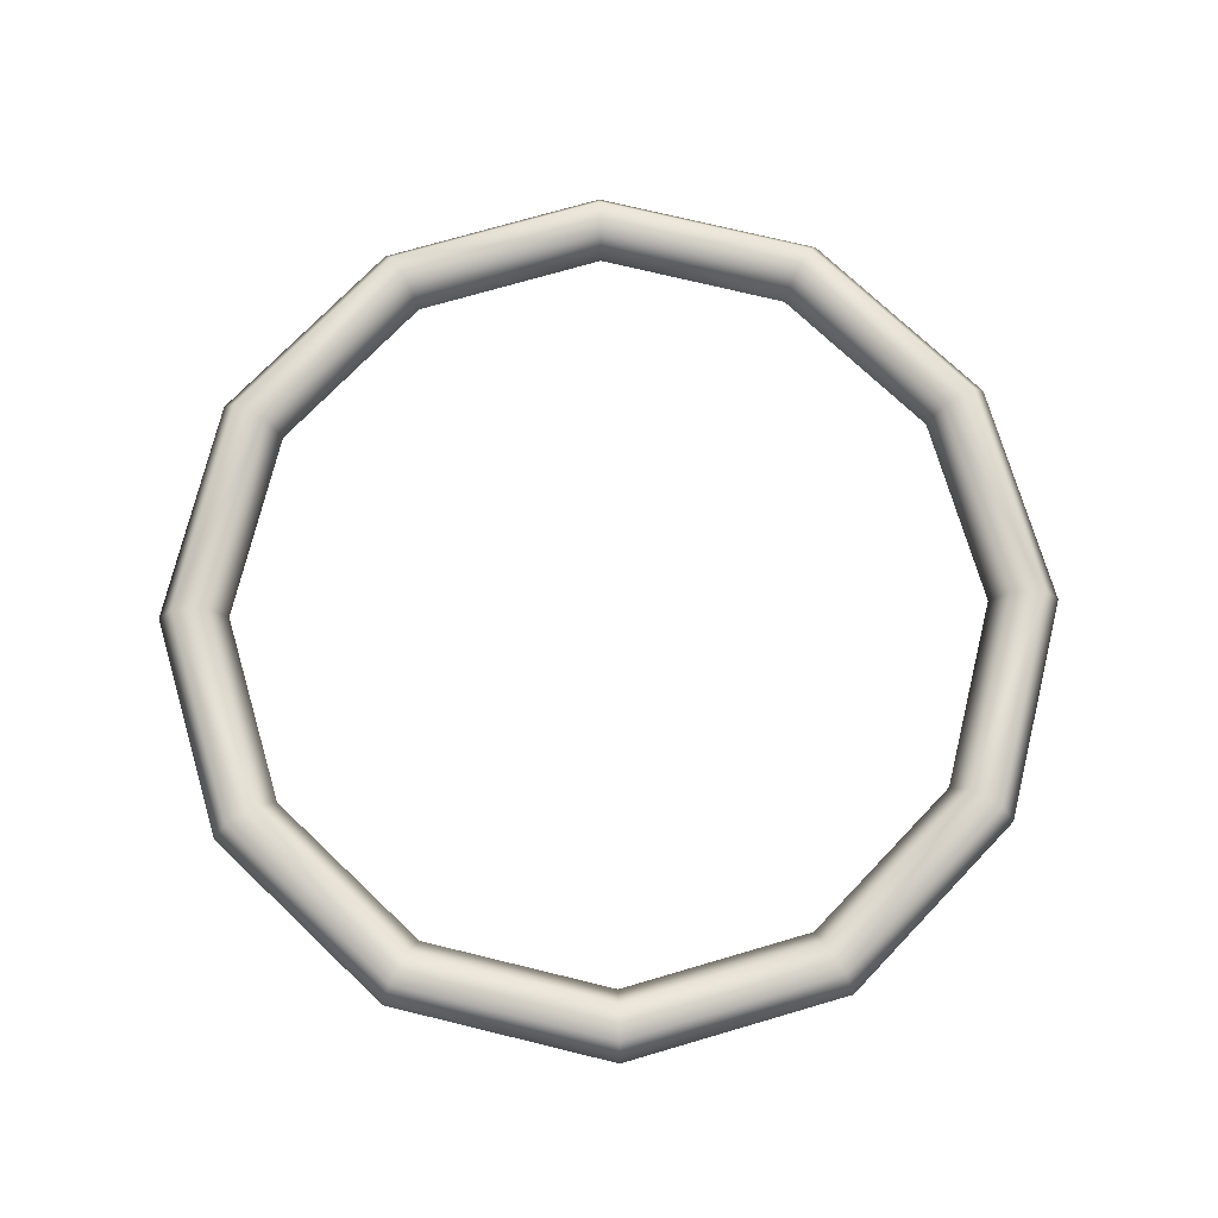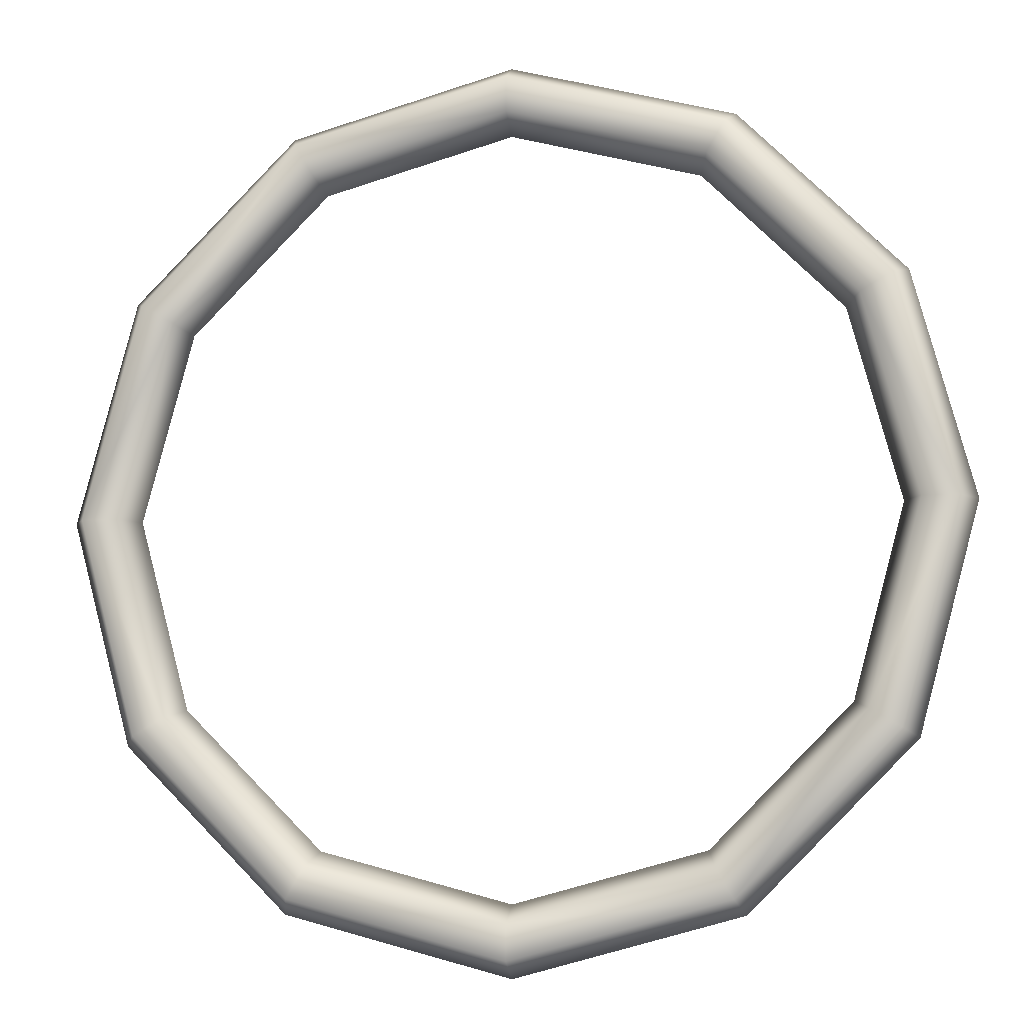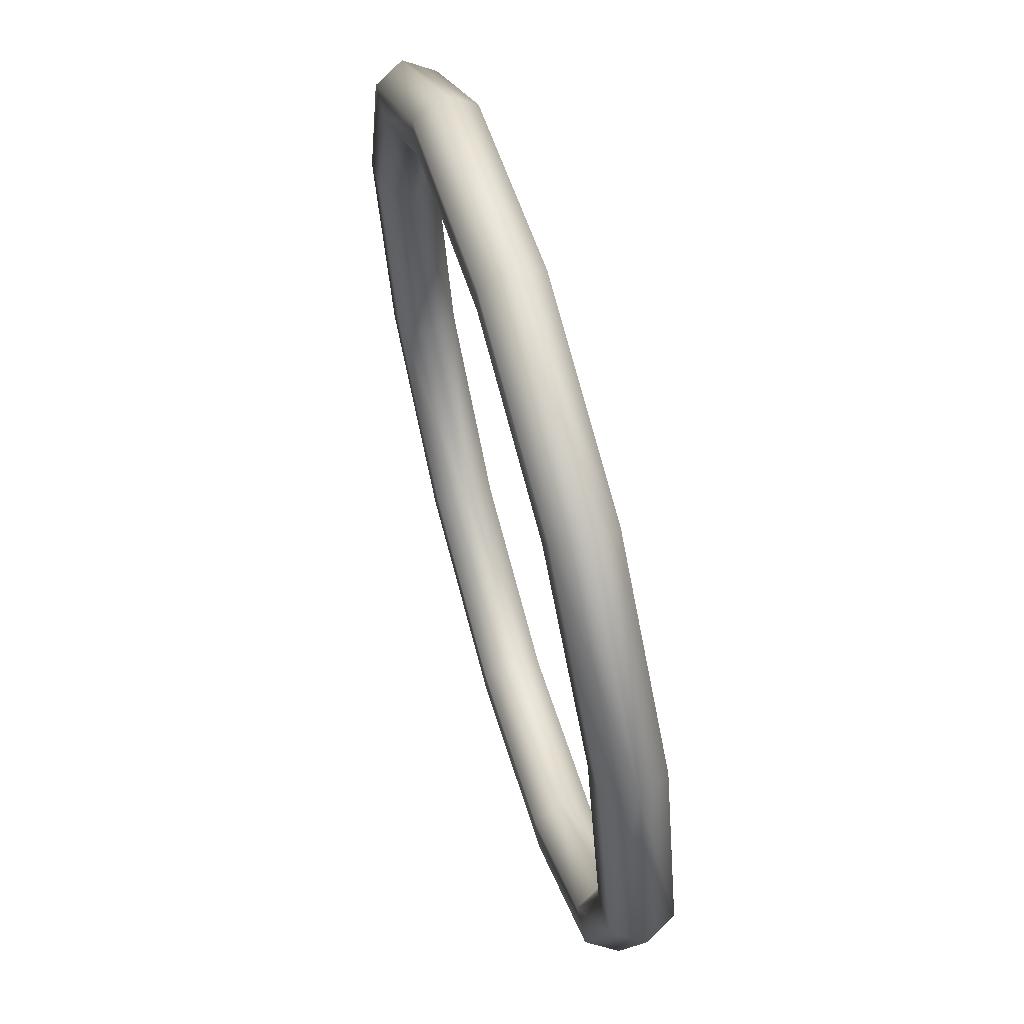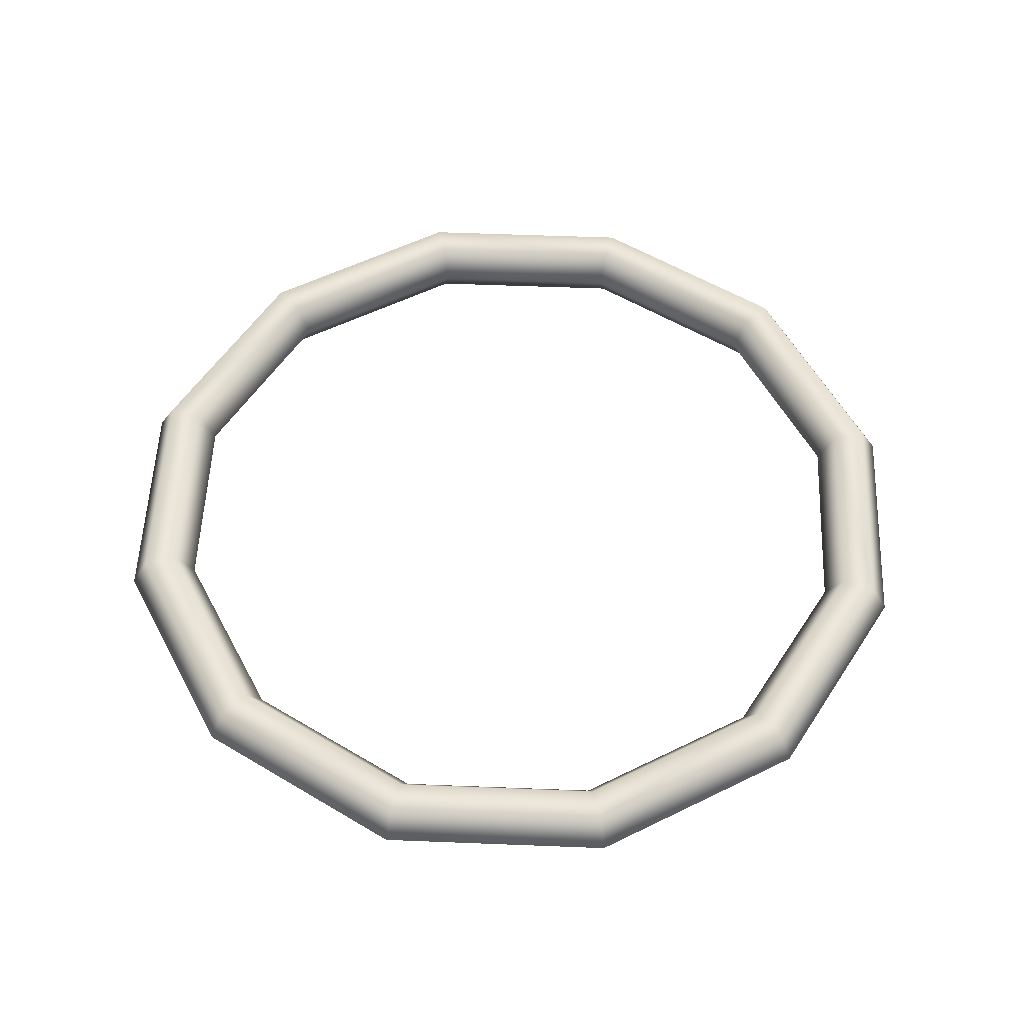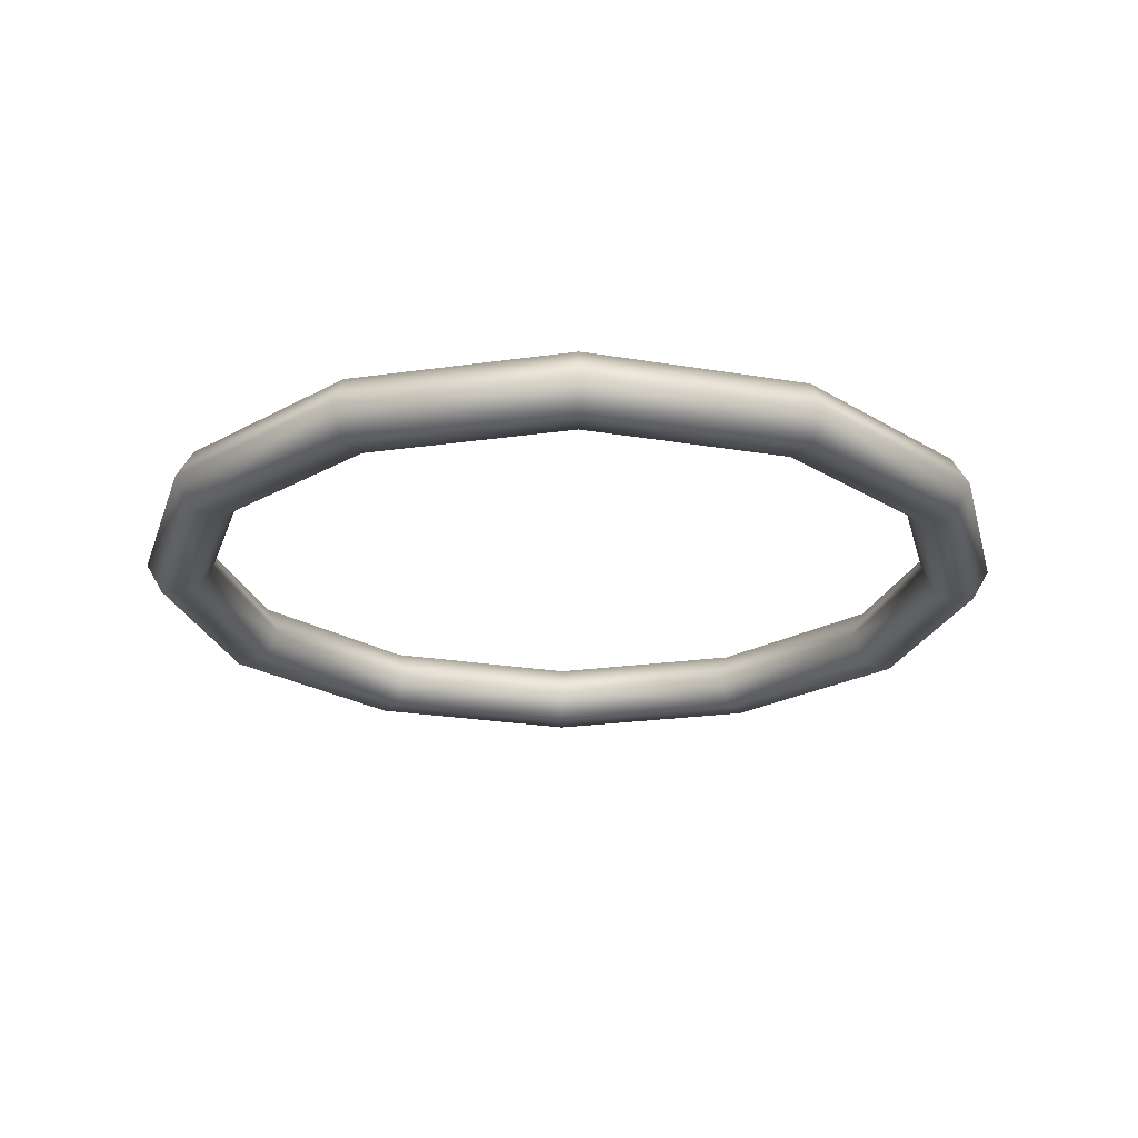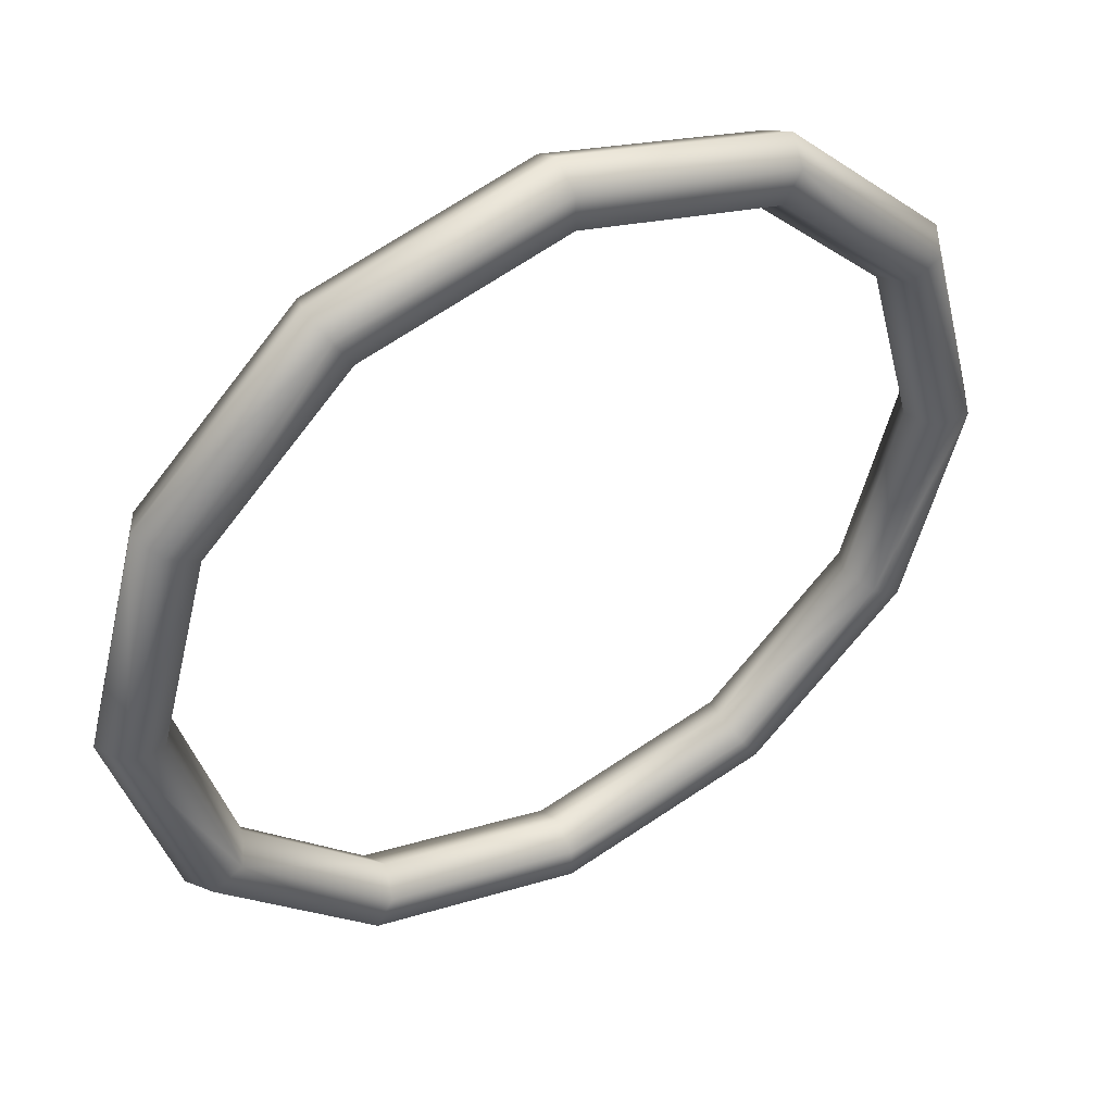
<metadata>
{"format":"obj","ext":"obj","renderer":"f3d","projection":"perspective","resolution":1024,"background":"white","views":[{"elev":73.4,"azim":178.7,"up":"+Z"},{"elev":-8.5,"azim":-168.7,"up":"+Y"},{"elev":63.7,"azim":74.2,"up":"+Y"},{"elev":54.8,"azim":-162.6,"up":"+Z"},{"elev":-22.9,"azim":28.8,"up":"+Z"},{"elev":46.0,"azim":-29.8,"up":"+Y"}]}
</metadata>
<code>
o torus3
v 1.534 -3.045e-17 -6.553e-18
v 1.329 -0.7671 4.042e-17
v 0.7671 -1.329 7.48e-17
v 9.394e-17 -1.534 8.739e-17
v -0.7671 -1.329 7.48e-17
v -1.329 -0.7671 4.042e-17
v -1.534 -2.183e-16 -6.553e-18
v -1.329 0.7671 -5.353e-17
v -0.7671 1.329 -8.791e-17
v -2.818e-16 1.534 -1.005e-16
v 0.7671 1.329 -8.791e-17
v 1.329 0.7671 -5.353e-17
v 1.474 -2.409e-17 0.1039
v 1.277 -0.7371 0.1039
v 0.7371 -1.277 0.1039
v 9.027e-17 -1.474 0.1039
v -0.7371 -1.277 0.1039
v -1.277 -0.7371 0.1039
v -1.474 -2.046e-16 0.1039
v -1.277 0.7371 0.1039
v -0.7371 1.277 0.1039
v -2.708e-16 1.474 0.1039
v 0.7371 1.277 0.1039
v 1.277 0.7371 0.1039
v 1.354 -2.409e-17 0.1039
v 1.173 -0.6771 0.1039
v 0.6771 -1.173 0.1039
v 8.292e-17 -1.354 0.1039
v -0.6771 -1.173 0.1039
v -1.173 -0.6771 0.1039
v -1.354 -1.899e-16 0.1039
v -1.173 0.6771 0.1039
v -0.6771 1.173 0.1039
v -2.488e-16 1.354 0.1039
v 0.6771 1.173 0.1039
v 1.173 0.6771 0.1039
v 1.294 -3.045e-17 8.142e-18
v 1.121 -0.6471 4.777e-17
v 0.6471 -1.121 7.677e-17
v 7.925e-17 -1.294 8.739e-17
v -0.6471 -1.121 7.677e-17
v -1.121 -0.6471 4.777e-17
v -1.294 -1.889e-16 8.142e-18
v -1.121 0.6471 -3.148e-17
v -0.6471 1.121 -6.049e-17
v -2.377e-16 1.294 -7.111e-17
v 0.6471 1.121 -6.049e-17
v 1.121 0.6471 -3.148e-17
v 1.354 -3.682e-17 -0.1039
v 1.173 -0.6771 -0.1039
v 0.6771 -1.173 -0.1039
v 8.292e-17 -1.354 -0.1039
v -0.6771 -1.173 -0.1039
v -1.173 -0.6771 -0.1039
v -1.354 -2.027e-16 -0.1039
v -1.173 0.6771 -0.1039
v -0.6771 1.173 -0.1039
v -2.488e-16 1.354 -0.1039
v 0.6771 1.173 -0.1039
v 1.173 0.6771 -0.1039
v 1.474 -3.682e-17 -0.1039
v 1.277 -0.7371 -0.1039
v 0.7371 -1.277 -0.1039
v 9.027e-17 -1.474 -0.1039
v -0.7371 -1.277 -0.1039
v -1.277 -0.7371 -0.1039
v -1.474 -2.174e-16 -0.1039
v -1.277 0.7371 -0.1039
v -0.7371 1.277 -0.1039
v -2.708e-16 1.474 -0.1039
v 0.7371 1.277 -0.1039
v 1.277 0.7371 -0.1039
g torus3_torus3_auv
f 1 13 2
f 1 61 12
f 2 13 14
f 2 15 3
f 2 61 1
f 2 63 62
f 3 15 4
f 3 63 2
f 4 15 16
f 4 17 5
f 4 63 3
f 4 65 64
f 5 17 6
f 5 65 4
f 6 17 18
f 6 19 7
f 6 65 5
f 6 67 66
f 7 19 8
f 7 67 6
f 8 19 20
f 8 21 9
f 8 67 7
f 8 69 68
f 9 21 10
f 9 69 8
f 10 21 22
f 10 23 11
f 10 69 9
f 10 71 70
f 11 23 12
f 11 71 10
f 12 13 1
f 12 23 24
f 12 61 72
f 12 71 11
f 13 26 14
f 13 36 25
f 14 15 2
f 14 26 15
f 15 26 27
f 15 28 16
f 16 17 4
f 16 28 17
f 17 28 29
f 17 30 18
f 18 19 6
f 18 30 19
f 19 30 31
f 19 32 20
f 20 21 8
f 20 32 21
f 21 32 33
f 21 34 22
f 22 23 10
f 22 34 23
f 23 34 35
f 23 36 24
f 24 13 12
f 24 36 13
f 25 26 13
f 25 37 26
f 26 37 38
f 26 39 27
f 27 28 15
f 27 39 28
f 28 39 40
f 28 41 29
f 29 30 17
f 29 41 30
f 30 41 42
f 30 43 31
f 31 32 19
f 31 43 32
f 32 43 44
f 32 45 33
f 33 34 21
f 33 45 34
f 34 45 46
f 34 47 35
f 35 36 23
f 35 47 36
f 36 37 25
f 36 47 48
f 37 50 38
f 37 60 49
f 38 39 26
f 38 50 39
f 39 50 51
f 39 52 40
f 40 41 28
f 40 52 41
f 41 52 53
f 41 54 42
f 42 43 30
f 42 54 43
f 43 54 55
f 43 56 44
f 44 45 32
f 44 56 45
f 45 56 57
f 45 58 46
f 46 47 34
f 46 58 47
f 47 58 59
f 47 60 48
f 48 37 36
f 48 60 37
f 49 50 37
f 49 61 50
f 50 61 62
f 50 63 51
f 51 52 39
f 51 63 52
f 52 63 64
f 52 65 53
f 53 54 41
f 53 65 54
f 54 65 66
f 54 67 55
f 55 56 43
f 55 67 56
f 56 67 68
f 56 69 57
f 57 58 45
f 57 69 58
f 58 69 70
f 58 71 59
f 59 60 47
f 59 71 60
f 60 61 49
f 60 71 72
f 62 61 2
f 62 63 50
f 64 63 4
f 64 65 52
f 66 65 6
f 66 67 54
f 68 67 8
f 68 69 56
f 70 69 10
f 70 71 58
f 72 61 60
f 72 71 12

</code>
